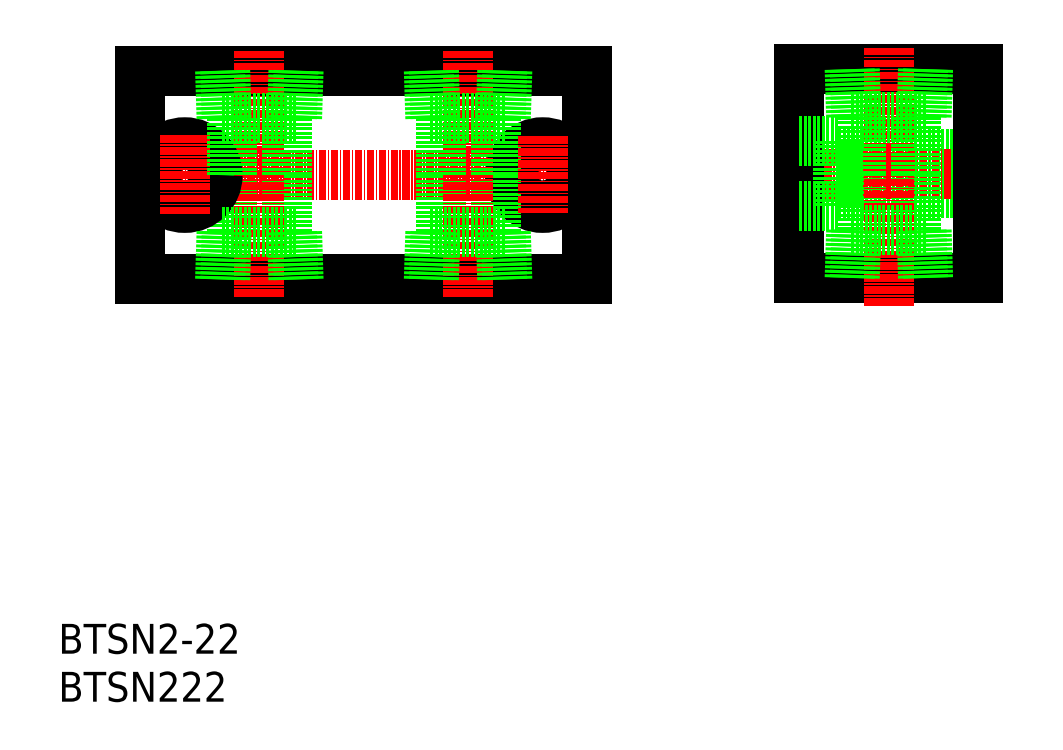
<metadata>
{"format":"dxf","ext":"dxf","renderer":"ezdxf+matplotlib","layout":"modelspace","background":"white","min_lineweight":24,"dpi":150}
</metadata>
<code>
0
SECTION
2
ENTITIES
0
LINE
8
0
10
1528
20
4024
30
0
11
1603
21
4024
31
0
0
LINE
8
0
10
1528
20
3989
30
0
11
1603
21
3989
31
0
0
LINE
8
CENTER
10
1526
20
4006
30
0
11
1605
21
4006
31
0
0
TEXT
8
0
10
1514
20
3918
30
0
40
5
1
BTSN222
0
TEXT
8
0
10
1514
20
3926
30
0
40
5
1
BTSN2-22
0
LINE
8
0
10
1553
20
4006
30
0
11
1553
21
3997
31
0
0
LINE
8
0
10
1543
20
4006
30
0
11
1543
21
3997
31
0
0
LINE
8
CENTER
10
1548
20
4027
30
0
11
1548
21
3986
31
0
0
CIRCLE
8
0
10
1536
20
4006
30
0
40
5.5
0
CIRCLE
8
0
10
1536
20
4006
30
0
40
3.3
0
LINE
8
0
10
1528
20
4024
30
0
11
1528
21
3989
31
0
0
LINE
8
CENTER
10
1536
20
4013
30
0
11
1536
21
4000
31
0
0
LINE
8
0
10
1542
20
3997
30
0
11
1554
21
3997
31
0
0
LINE
8
0
10
1541
20
3989
30
0
11
1542
21
3997
31
0
0
LINE
8
0
10
1542
20
3989
30
0
11
1543
21
3997
31
0
0
LINE
8
0
10
1555
20
3989
30
0
11
1554
21
3997
31
0
0
LINE
8
0
10
1554
20
3989
30
0
11
1554
21
3997
31
0
0
LINE
8
0
10
1542
20
4016
30
0
11
1554
21
4016
31
0
0
LINE
8
0
10
1543
20
4006
30
0
11
1543
21
4016
31
0
0
LINE
8
0
10
1542
20
4024
30
0
11
1543
21
4016
31
0
0
LINE
8
0
10
1541
20
4024
30
0
11
1542
21
4016
31
0
0
LINE
8
0
10
1547
20
4024
30
0
11
1547
21
4024
31
0
0
LINE
8
0
10
1553
20
4006
30
0
11
1553
21
4016
31
0
0
LINE
8
0
10
1555
20
4024
30
0
11
1554
21
4016
31
0
0
LINE
8
0
10
1554
20
4024
30
0
11
1554
21
4016
31
0
0
CIRCLE
8
0
10
1596
20
4006
30
0
40
3.3
0
CIRCLE
8
0
10
1596
20
4006
30
0
40
5.5
0
LINE
8
0
10
1588
20
4006
30
0
11
1588
21
3997
31
0
0
LINE
8
0
10
1578
20
4006
30
0
11
1578
21
3997
31
0
0
LINE
8
CENTER
10
1583
20
4027
30
0
11
1583
21
3986
31
0
0
LINE
8
0
10
1577
20
3997
30
0
11
1589
21
3997
31
0
0
LINE
8
0
10
1576
20
3989
30
0
11
1577
21
3997
31
0
0
LINE
8
0
10
1577
20
3989
30
0
11
1578
21
3997
31
0
0
LINE
8
0
10
1590
20
3989
30
0
11
1589
21
3997
31
0
0
LINE
8
0
10
1589
20
3989
30
0
11
1589
21
3997
31
0
0
LINE
8
0
10
1566
20
4024
30
0
11
1566
21
4024
31
0
0
LINE
8
0
10
1577
20
4016
30
0
11
1589
21
4016
31
0
0
LINE
8
0
10
1578
20
4006
30
0
11
1578
21
4016
31
0
0
LINE
8
0
10
1576
20
4024
30
0
11
1577
21
4016
31
0
0
LINE
8
0
10
1577
20
4024
30
0
11
1578
21
4016
31
0
0
LINE
8
0
10
1588
20
4006
30
0
11
1588
21
4016
31
0
0
LINE
8
0
10
1590
20
4024
30
0
11
1589
21
4016
31
0
0
LINE
8
0
10
1589
20
4024
30
0
11
1589
21
4016
31
0
0
LINE
8
0
10
1603
20
4024
30
0
11
1603
21
3989
31
0
0
LINE
8
CENTER
10
1596
20
4013
30
0
11
1596
21
4000
31
0
0
LINE
8
0
10
1639
20
4024
30
0
11
1669
21
4024
31
0
0
LINE
8
0
10
1645
20
4010
30
0
11
1669
21
4010
31
0
0
LINE
8
0
10
1645
20
4003
30
0
11
1669
21
4003
31
0
0
LINE
8
0
10
1639
20
3989
30
0
11
1669
21
3989
31
0
0
LINE
8
0
10
1639
20
3989
30
0
11
1669
21
3989
31
0
0
LINE
8
CENTER
10
1635
20
4006
30
0
11
1673
21
4006
31
0
0
LINE
8
0
10
1639
20
3989
30
0
11
1639
21
4024
31
0
0
LINE
8
0
10
1645
20
4012
30
0
11
1645
21
4001
31
0
0
LINE
8
0
10
1658
20
4006
30
0
11
1658
21
3997
31
0
0
LINE
8
0
10
1649
20
4006
30
0
11
1649
21
3997
31
0
0
LINE
8
CENTER
10
1654
20
4027
30
0
11
1654
21
3984
31
0
0
LINE
8
0
10
1647
20
3989
30
0
11
1647
21
3997
31
0
0
LINE
8
0
10
1639
20
4001
30
0
11
1645
21
4001
31
0
0
LINE
8
0
10
1647
20
3997
30
0
11
1660
21
3997
31
0
0
LINE
8
0
10
1648
20
3989
30
0
11
1648
21
3997
31
0
0
LINE
8
0
10
1660
20
3989
30
0
11
1660
21
3997
31
0
0
LINE
8
0
10
1659
20
3989
30
0
11
1659
21
3997
31
0
0
LINE
8
0
10
1647
20
4024
30
0
11
1647
21
4016
31
0
0
LINE
8
0
10
1639
20
4012
30
0
11
1645
21
4012
31
0
0
LINE
8
0
10
1647
20
4016
30
0
11
1660
21
4016
31
0
0
LINE
8
0
10
1649
20
4006
30
0
11
1649
21
4016
31
0
0
LINE
8
0
10
1648
20
4024
30
0
11
1648
21
4016
31
0
0
LINE
8
0
10
1658
20
4006
30
0
11
1658
21
4016
31
0
0
LINE
8
0
10
1659
20
4024
30
0
11
1659
21
4016
31
0
0
LINE
8
0
10
1660
20
4024
30
0
11
1660
21
4016
31
0
0
LINE
8
0
10
1669
20
3989
30
0
11
1669
21
4024
31
0
0
ENDSEC
0
EOF

</code>
